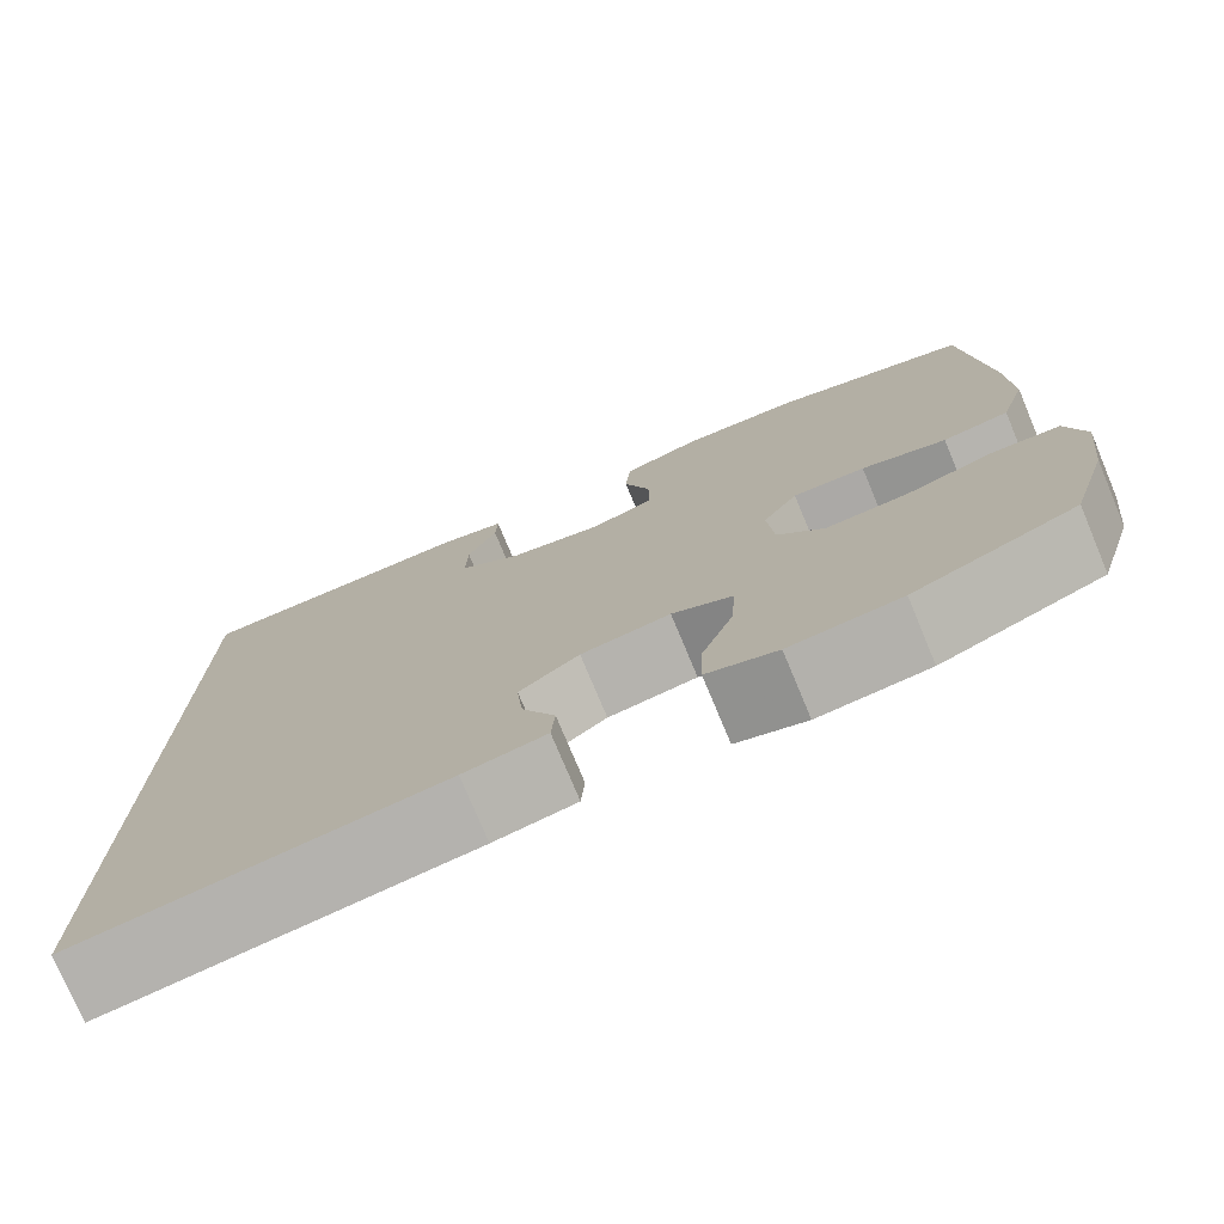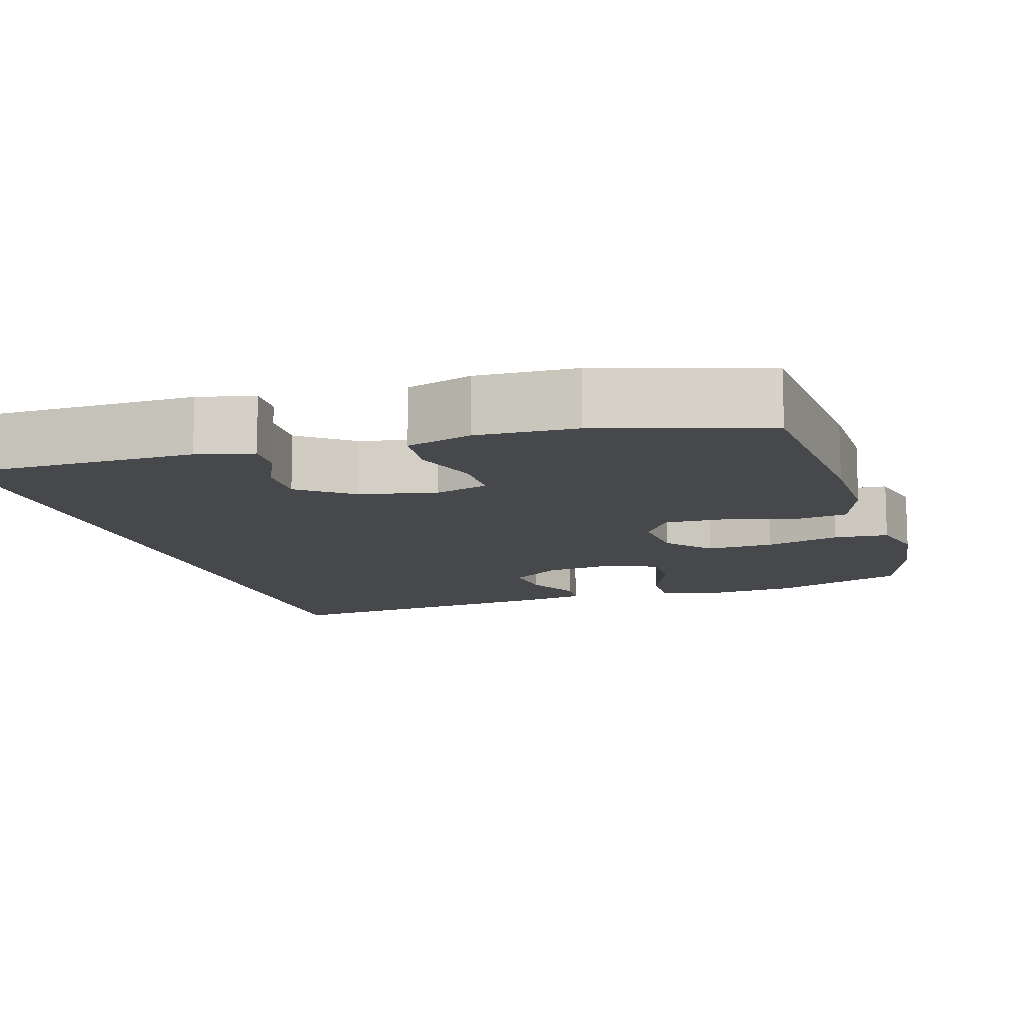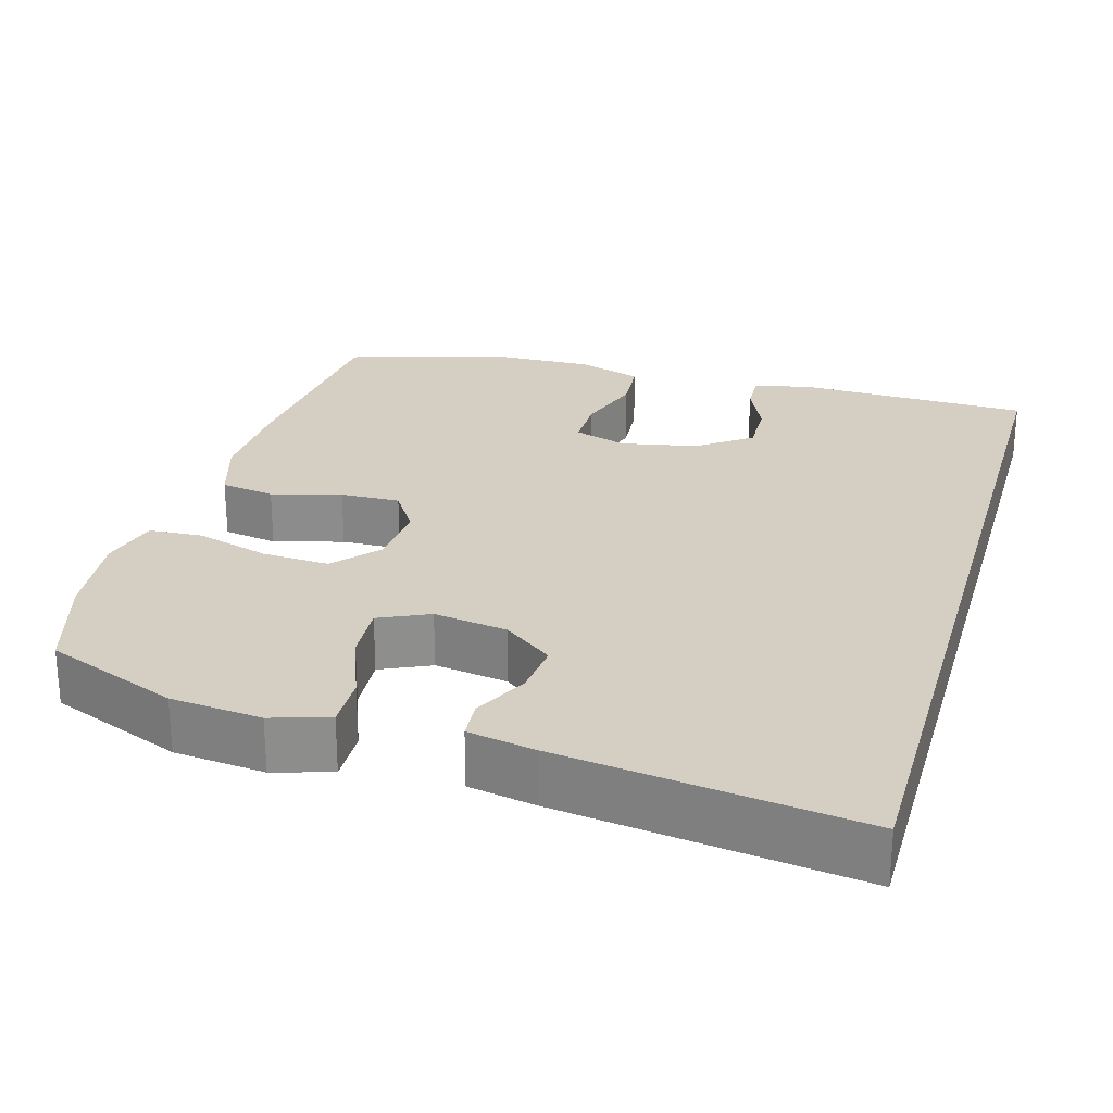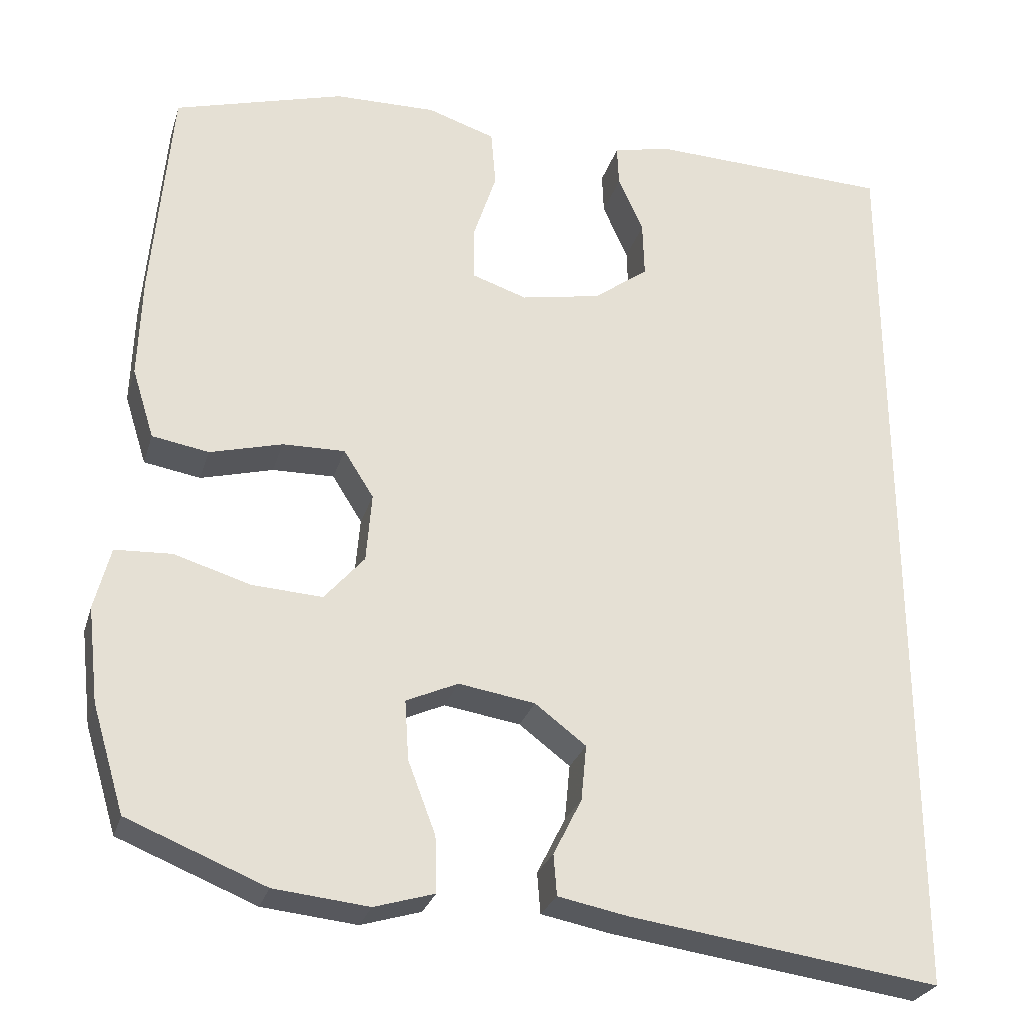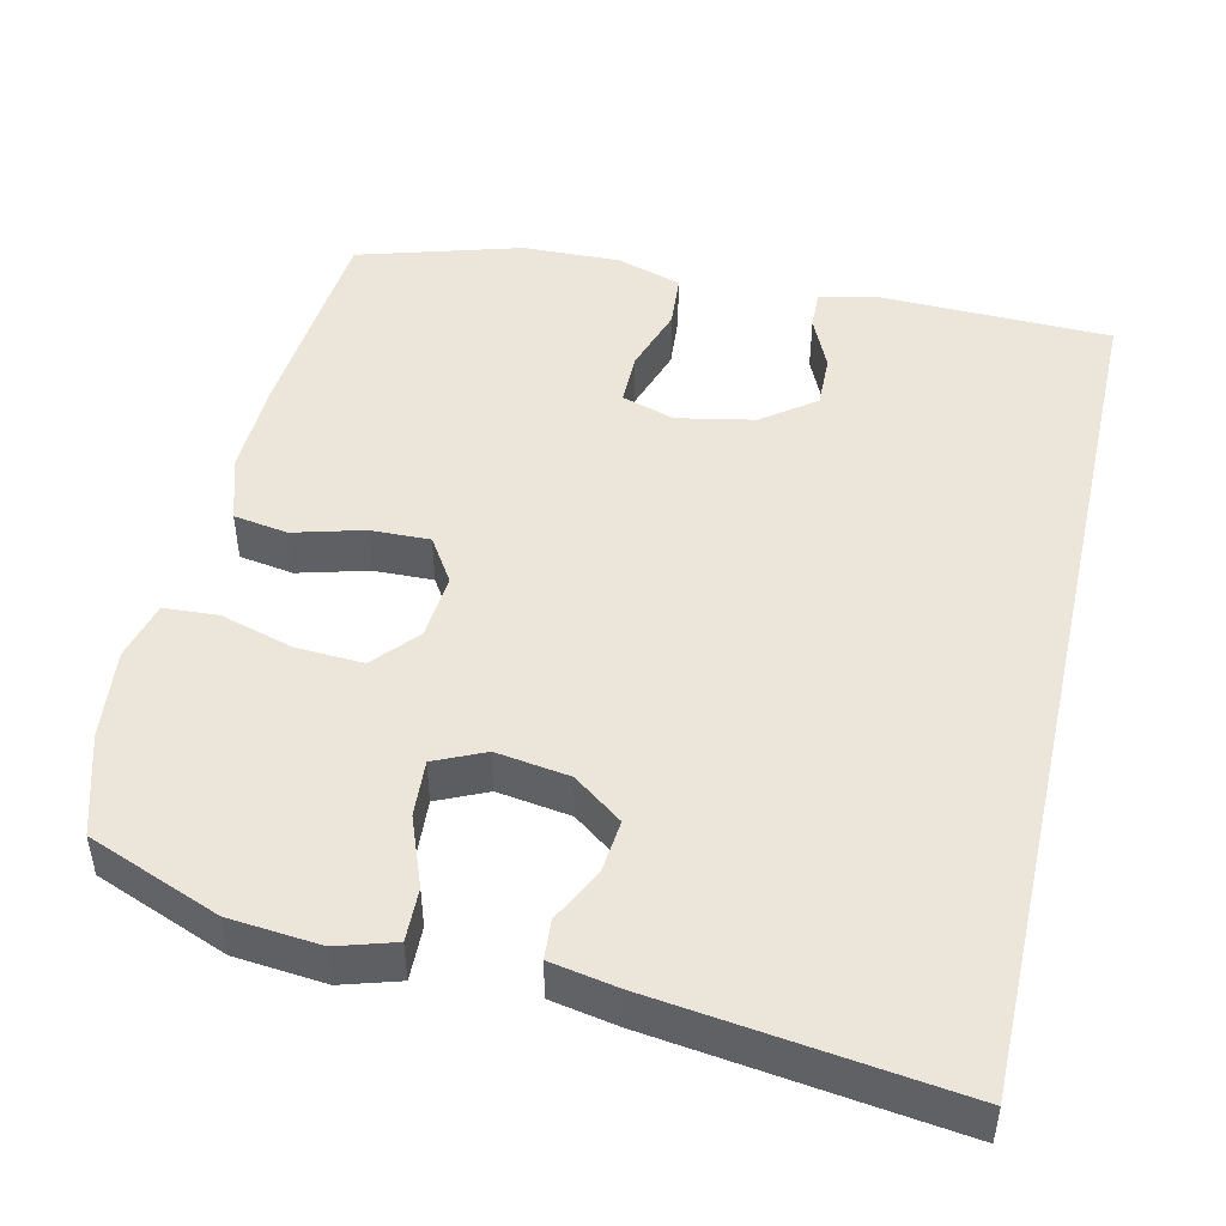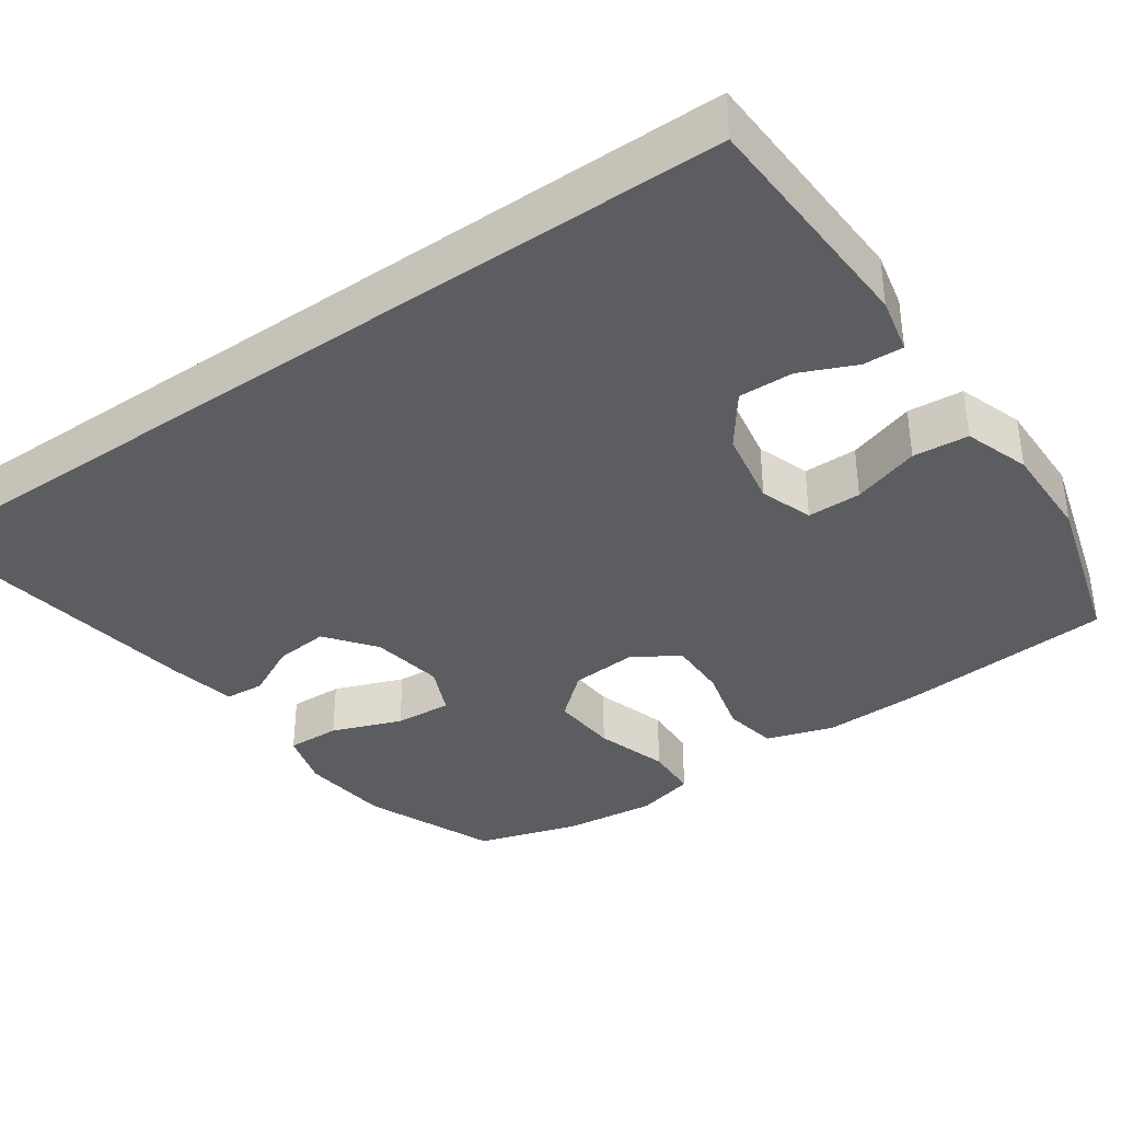
<metadata>
{"format":"obj","ext":"obj","renderer":"f3d","projection":"perspective","resolution":1024,"background":"white","views":[{"elev":-76.4,"azim":22.7,"up":"+Z"},{"elev":-11.6,"azim":16.4,"up":"+Y"},{"elev":25.6,"azim":-164.0,"up":"+Y"},{"elev":-27.6,"azim":164.4,"up":"+Z"},{"elev":47.2,"azim":-167.2,"up":"+Y"},{"elev":-36.6,"azim":-54.7,"up":"+Y"}]}
</metadata>
<code>
v -0.5 0.07 0.56
v -0.19 0.07 0.569
v -0.116 0.07 0.552
v -0.118 0.07 0.499
v -0.15 0.07 0.427
v -0.152 0.07 0.355
v -0.082 0.07 0.303
v 0.02 0.07 0.283
v 0.09 0.07 0.306
v 0.09 0.07 0.377
v 0.061 0.07 0.466
v 0.067 0.07 0.539
v 0.153 0.07 0.567
v 0.283 0.07 0.564
v 0.5 0.07 0.5
v 0.524 0.07 0.217
v 0.528 0.07 0.086
v 0.5 0.07 -0.003
v 0.428 0.07 -0.015
v 0.336 0.07 0.01
v 0.257 0.07 0.012
v 0.219 0.07 -0.048
v 0.226 0.07 -0.136
v 0.277 0.07 -0.195
v 0.366 0.07 -0.19
v 0.463 0.07 -0.161
v 0.535 0.07 -0.165
v 0.555 0.07 -0.244
v 0.541 0.07 -0.365
v 0.5 0.07 -0.5
v 0.325 0.07 -0.57
v 0.205 0.07 -0.582
v 0.129 0.07 -0.559
v 0.131 0.07 -0.488
v 0.166 0.07 -0.396
v 0.171 0.07 -0.32
v 0.105 0.07 -0.29
v 0.008 0.07 -0.305
v -0.057 0.07 -0.354
v -0.05 0.07 -0.425
v -0.014 0.07 -0.497
v -0.018 0.07 -0.549
v -0.107 0.07 -0.566
v -0.5 0.07 -0.619
v -0.5 0 0.56
v -0.19 0 0.569
v -0.116 0 0.552
v -0.118 0 0.499
v -0.15 0 0.427
v -0.152 0 0.355
v -0.082 0 0.303
v 0.02 0 0.283
v 0.09 0 0.306
v 0.09 0 0.377
v 0.061 0 0.466
v 0.067 0 0.539
v 0.153 0 0.567
v 0.283 0 0.564
v 0.5 0 0.5
v 0.524 0 0.217
v 0.528 0 0.086
v 0.5 0 -0.003
v 0.428 0 -0.015
v 0.336 0 0.01
v 0.257 0 0.012
v 0.219 0 -0.048
v 0.226 0 -0.136
v 0.277 0 -0.195
v 0.366 0 -0.19
v 0.463 0 -0.161
v 0.535 0 -0.165
v 0.555 0 -0.244
v 0.541 0 -0.365
v 0.5 0 -0.5
v 0.325 0 -0.57
v 0.205 0 -0.582
v 0.129 0 -0.559
v 0.131 0 -0.488
v 0.166 0 -0.396
v 0.171 0 -0.32
v 0.105 0 -0.29
v 0.008 0 -0.305
v -0.057 0 -0.354
v -0.05 0 -0.425
v -0.014 0 -0.497
v -0.018 0 -0.549
v -0.107 0 -0.566
v -0.5 0 -0.619
f 40 41 42 43
f 39 40 43 44
f 38 39 44 1
f 32 33 34 35
f 32 35 36
f 31 32 36
f 30 31 36
f 29 30 36
f 28 29 36 37
f 25 26 27 28
f 24 25 28 37
f 17 18 19 20
f 17 20 21
f 16 17 21
f 15 16 21
f 14 15 21 22
f 10 11 12 13
f 9 10 13 14
f 2 3 4 5
f 2 5 6
f 1 2 6
f 38 1 6 7
f 23 24 37 38
f 22 23 38 7
f 9 14 22
f 8 9 22
f 7 8 22
f 87 86 85 84
f 88 87 84 83
f 45 88 83 82
f 79 78 77 76
f 80 79 76
f 80 76 75
f 80 75 74
f 80 74 73
f 81 80 73 72
f 72 71 70 69
f 81 72 69 68
f 64 63 62 61
f 65 64 61
f 65 61 60
f 65 60 59
f 66 65 59 58
f 57 56 55 54
f 58 57 54 53
f 49 48 47 46
f 50 49 46
f 50 46 45
f 51 50 45 82
f 82 81 68 67
f 51 82 67 66
f 66 58 53
f 66 53 52
f 66 52 51
f 1 45 46 2
f 2 46 47 3
f 3 47 48 4
f 4 48 49 5
f 5 49 50 6
f 6 50 51 7
f 7 51 52 8
f 8 52 53 9
f 9 53 54 10
f 10 54 55 11
f 11 55 56 12
f 12 56 57 13
f 13 57 58 14
f 14 58 59 15
f 15 59 60 16
f 16 60 61 17
f 17 61 62 18
f 18 62 63 19
f 19 63 64 20
f 20 64 65 21
f 21 65 66 22
f 22 66 67 23
f 23 67 68 24
f 24 68 69 25
f 25 69 70 26
f 26 70 71 27
f 27 71 72 28
f 28 72 73 29
f 29 73 74 30
f 30 74 75 31
f 31 75 76 32
f 32 76 77 33
f 33 77 78 34
f 34 78 79 35
f 35 79 80 36
f 36 80 81 37
f 37 81 82 38
f 38 82 83 39
f 39 83 84 40
f 40 84 85 41
f 41 85 86 42
f 42 86 87 43
f 43 87 88 44
f 44 88 45 1

</code>
